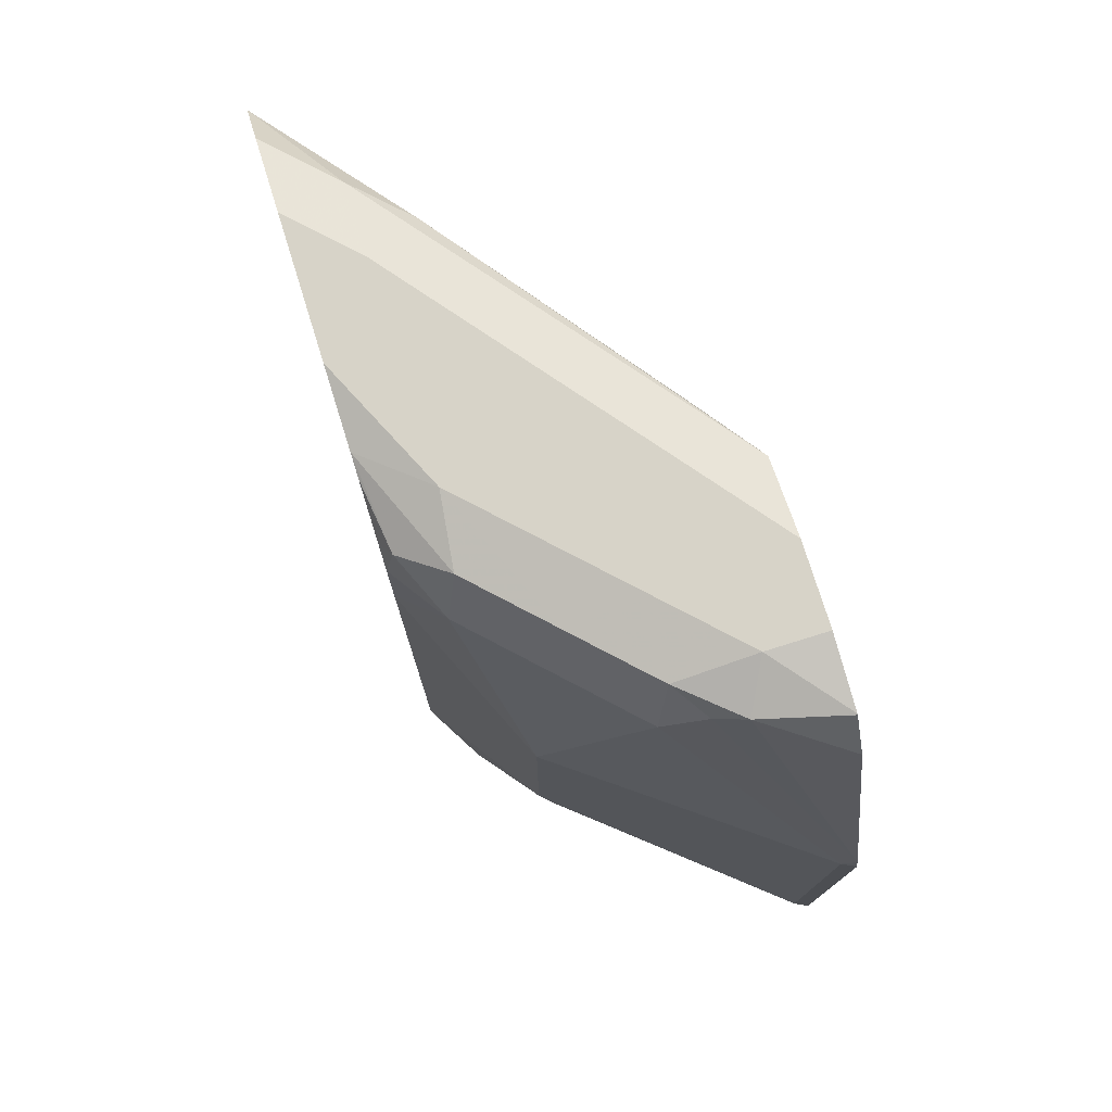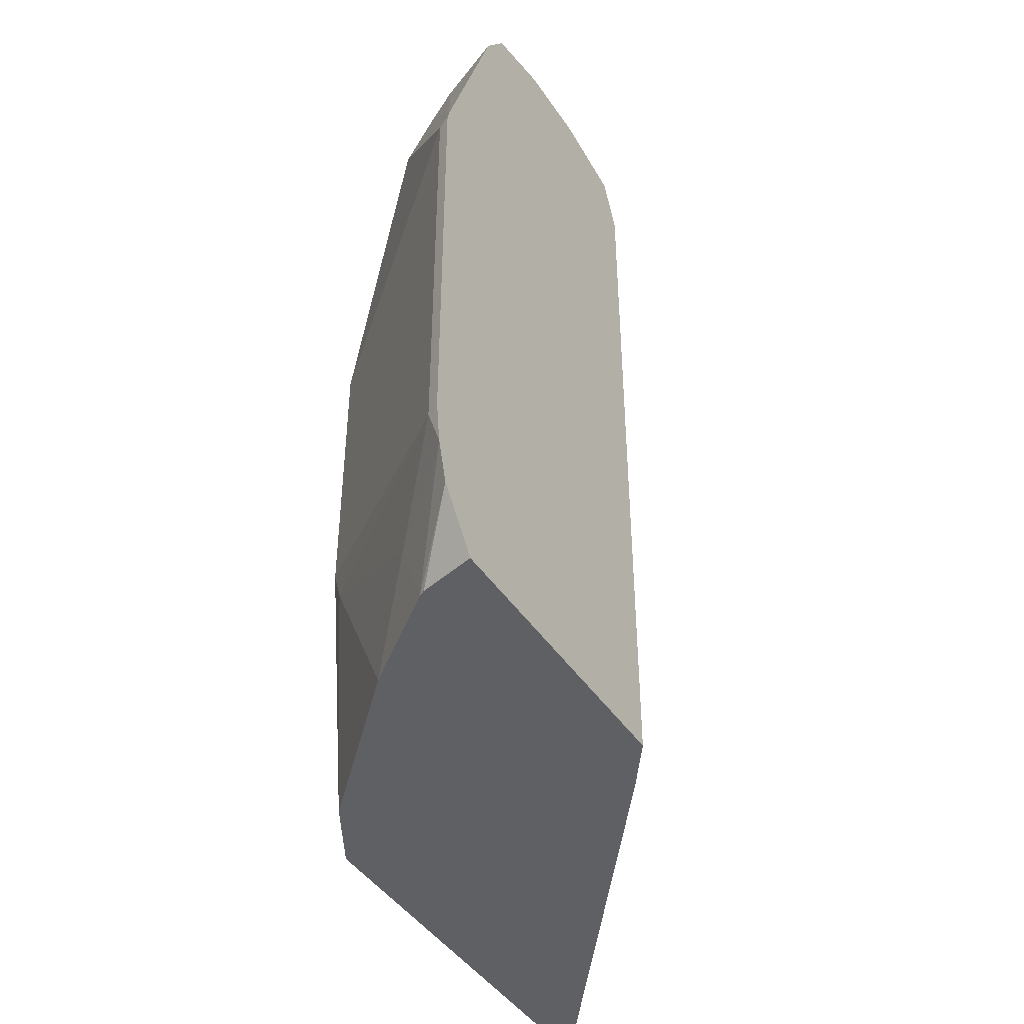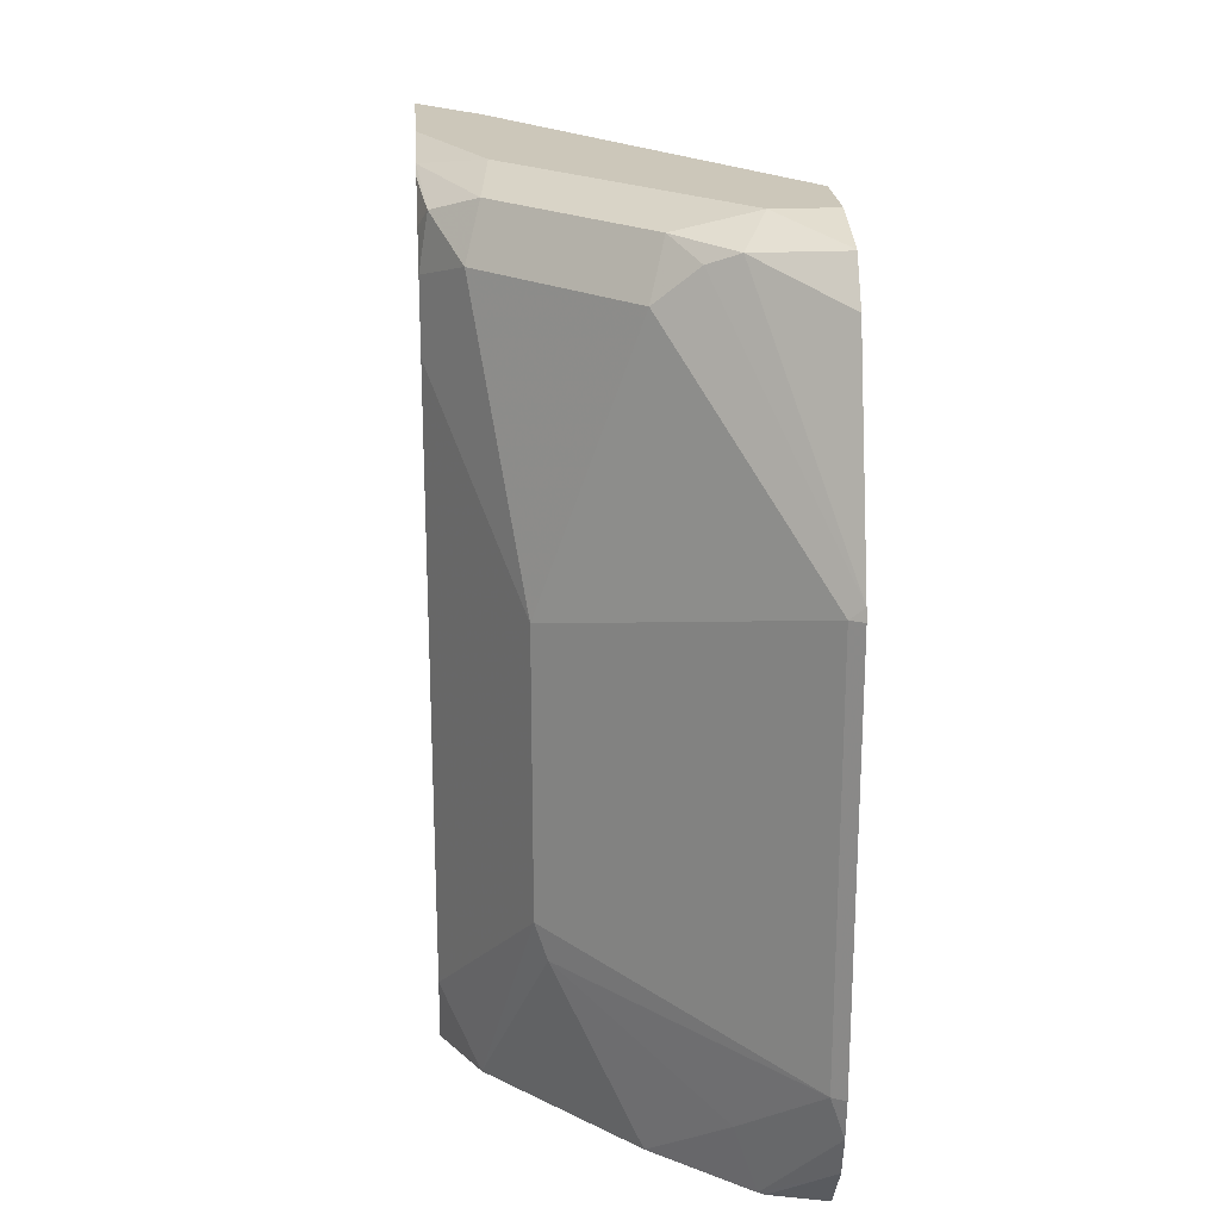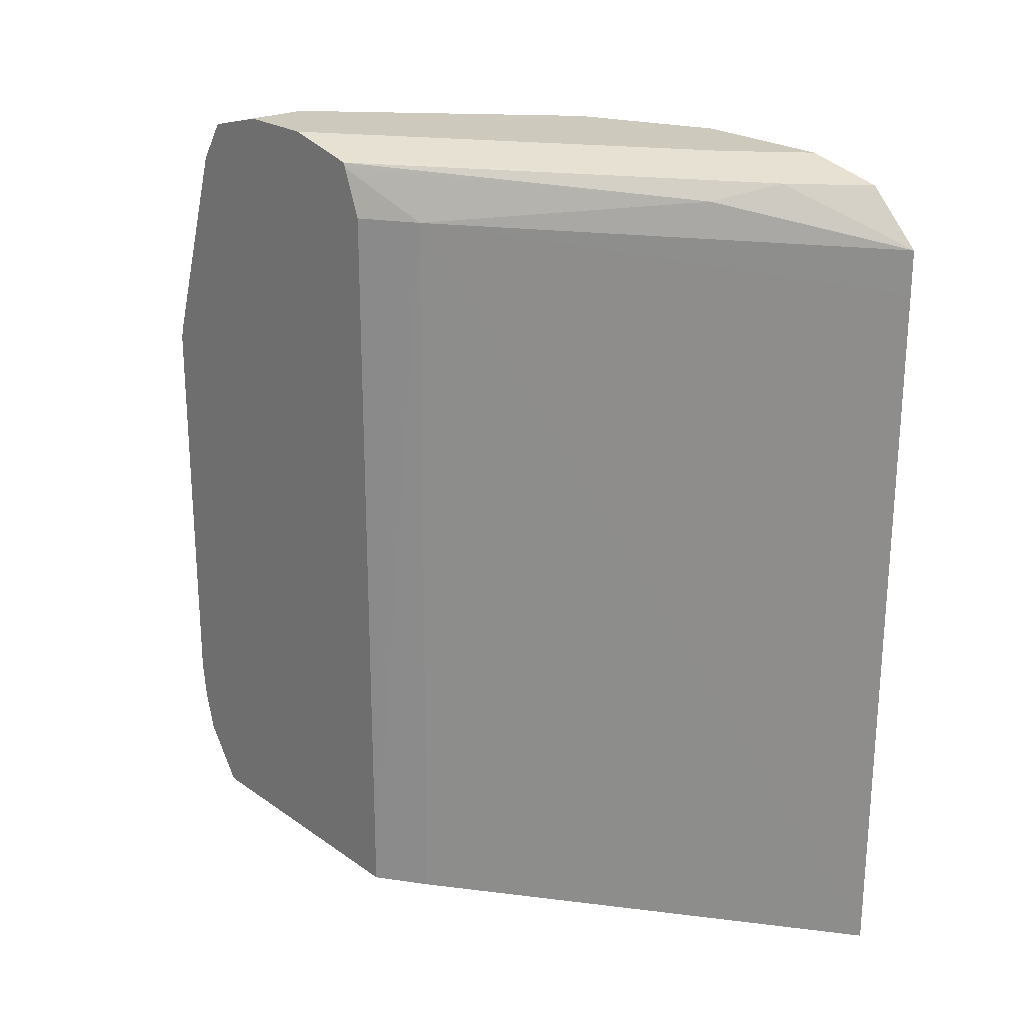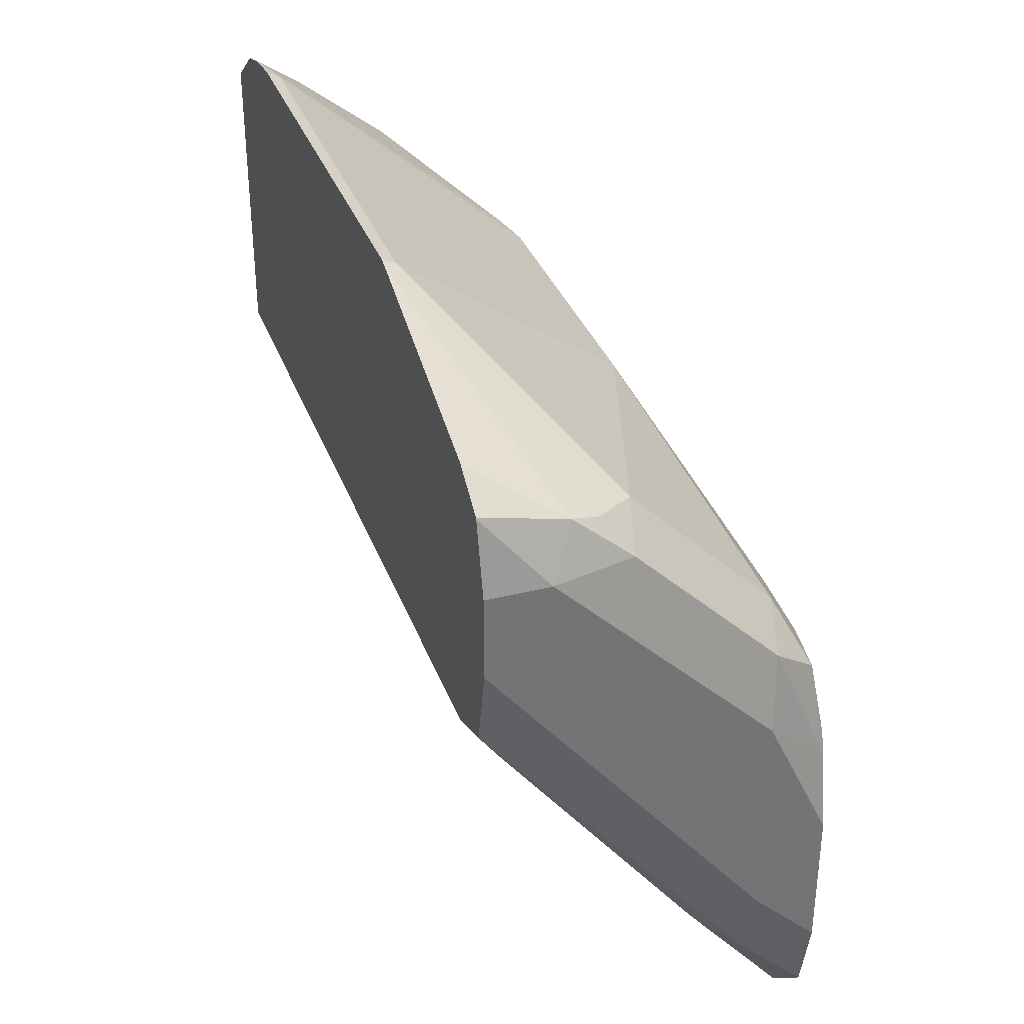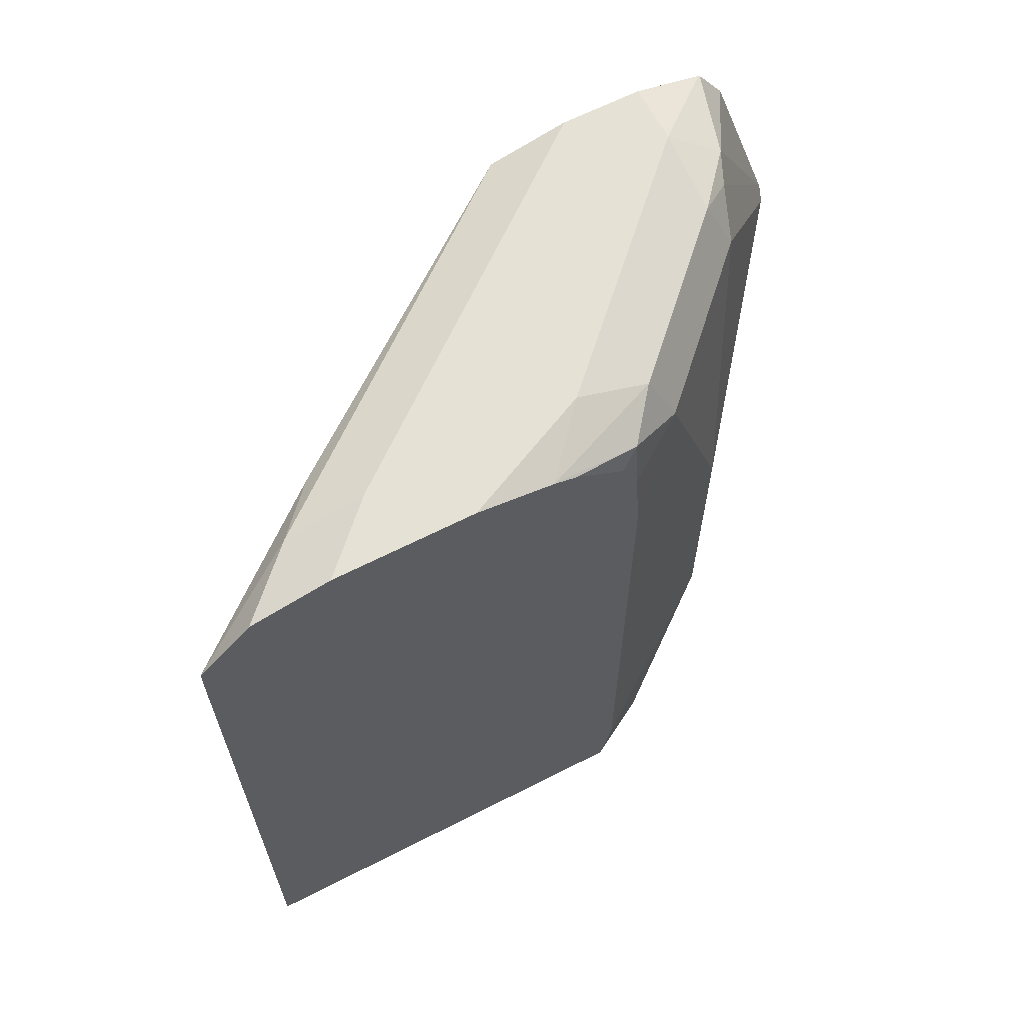
<metadata>
{"format":"obj","ext":"obj","renderer":"f3d","projection":"perspective","resolution":1024,"background":"white","views":[{"elev":76.5,"azim":-17.3,"up":"+Y"},{"elev":-44.4,"azim":31.6,"up":"+Y"},{"elev":21.4,"azim":-4.2,"up":"+Y"},{"elev":22.7,"azim":139.9,"up":"+Y"},{"elev":34.5,"azim":161.3,"up":"+Z"},{"elev":64.3,"azim":-117.2,"up":"+Y"}]}
</metadata>
<code>
v -0.4804 0.402 0.7101
v -0.4804 0.408 0.7085
v -0.4873 0.402 0.7066
v -0.4804 0.1828 0.7101
v -0.4804 0.5176 0.672
v -0.5239 0.536 0.6456
v -0.5391 0.5299 0.6396
v -0.5604 0.5116 0.6335
v -0.6091 0.3655 0.6091
v -0.4873 0.1828 0.7066
v -0.4804 0.162 0.7075
v -0.4804 0.539 0.6576
v -0.4804 0.5393 0.657
v -0.5117 0.5482 0.6213
v -0.5528 0.539 0.6213
v -0.5893 0.539 0.5848
v -0.6335 0.5116 0.5604
v -0.6534 0.4636 0.5321
v -0.6091 0.2193 0.6091
v -0.603 0.201 0.6122
v -0.5239 0.1462 0.67
v -0.5125 0.1121 0.6714
v -0.4804 0.1409 0.7015
v -0.4804 0.5482 0.6213
v -0.5482 0.5482 0.5848
v -0.6213 0.5482 0.5117
v -0.6259 0.539 0.5482
v -0.6487 0.5299 0.5299
v -0.6534 0.5008 0.5288
v -0.6534 0.1462 0.5321
v -0.6335 0.1121 0.5604
v -0.5604 0.1121 0.6335
v -0.5092 0.1121 0.6734
v -0.4804 0.1121 0.6806
v -0.4804 0.5482 0.5795
v -0.6534 0.5482 0.4431
v -0.6534 0.5411 0.4832
v -0.6534 0.5374 0.4949
v -0.6534 0.5206 0.5206
v -0.6534 0.1121 0.5256
v -0.4804 0.1121 0.5276
v -0.4804 0.5404 0.5443
v -0.6213 0.5482 0.402
v -0.6534 0.5482 0.37
v -0.6534 0.1121 0.3029
v -0.4987 0.1121 0.5024
v -0.4995 0.5116 0.4995
v -0.4804 0.5116 0.5273
v -0.4804 0.539 0.5384
v -0.6213 0.539 0.3609
v -0.6534 0.539 0.3289
v -0.6534 0.4885 0.3013
v -0.6534 0.5116 0.3013
v -0.5939 0.5299 0.3838
v -0.4804 0.5364 0.5371
f 19 31 20
f 20 31 32
f 20 32 21
f 21 32 22
f 22 41 34
f 22 31 40
f 22 40 45
f 22 45 46
f 19 30 31
f 22 46 41
f 22 32 31
f 18 40 30
f 18 36 44
f 18 52 45
f 18 53 52
f 18 51 53
f 18 44 51
f 18 37 36
f 18 38 37
f 18 39 38
f 18 29 39
f 17 29 18
f 17 28 29
f 18 45 40
f 22 34 33
f 50 53 51
f 23 33 34
f 17 27 28
f 50 54 53
f 49 54 50
f 49 55 54
f 47 55 48
f 47 53 54
f 47 52 53
f 45 47 46
f 45 52 47
f 43 51 44
f 43 50 51
f 42 50 43
f 42 49 50
f 41 47 48
f 41 46 47
f 35 42 43
f 30 40 31
f 28 39 29
f 28 38 39
f 28 37 38
f 27 37 28
f 26 37 27
f 26 36 37
f 22 33 23
f 16 27 17
f 47 54 55
f 16 25 26
f 3 9 19
f 3 8 9
f 3 7 8
f 2 7 3
f 2 6 7
f 2 5 6
f 1 5 2
f 1 12 5
f 1 13 12
f 1 24 13
f 1 35 24
f 1 42 35
f 1 49 42
f 1 55 49
f 1 41 48
f 1 34 41
f 1 23 34
f 16 26 27
f 1 11 23
f 1 4 11
f 1 10 4
f 1 3 10
f 1 2 3
f 3 19 10
f 4 10 11
f 1 48 55
f 6 12 13
f 5 12 6
f 14 16 15
f 14 25 16
f 14 26 25
f 14 36 26
f 14 44 36
f 14 35 43
f 14 24 35
f 13 24 14
f 11 22 23
f 11 21 22
f 10 21 11
f 14 43 44
f 10 19 20
f 6 13 14
f 10 20 21
f 6 14 15
f 6 15 7
f 8 15 16
f 8 16 17
f 7 15 8
f 8 17 9
f 9 17 18
f 9 18 30
f 9 30 19

</code>
